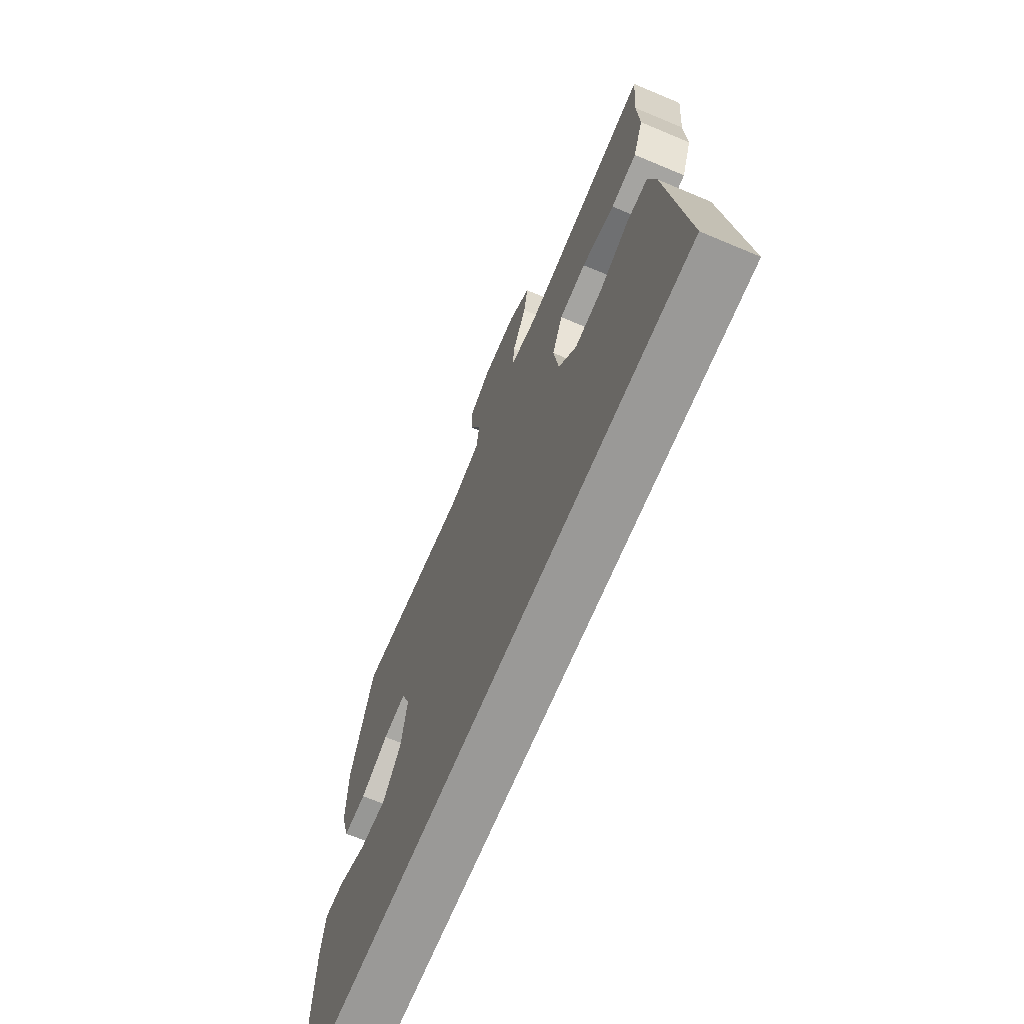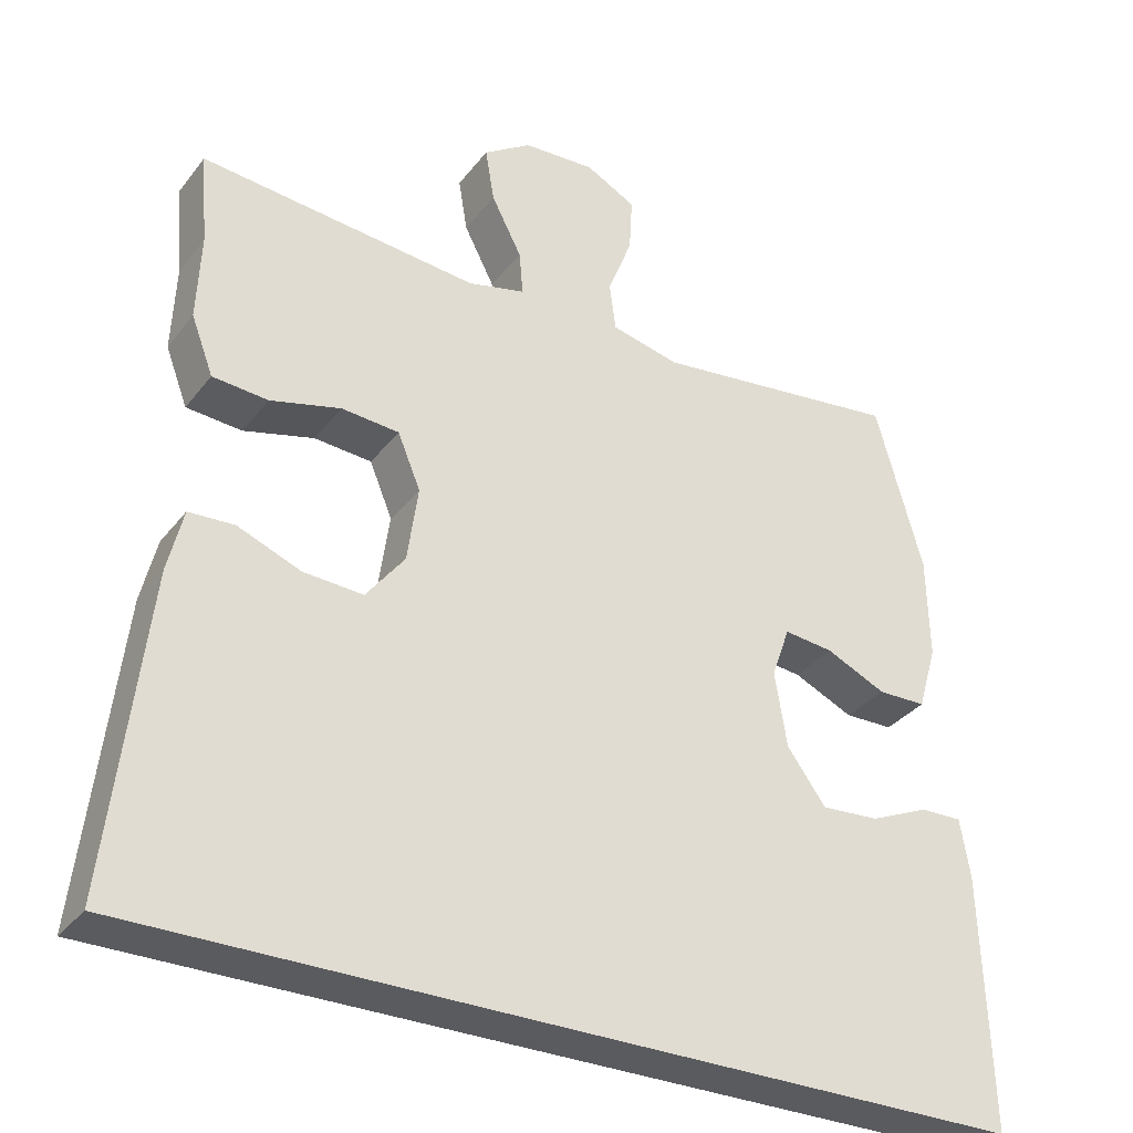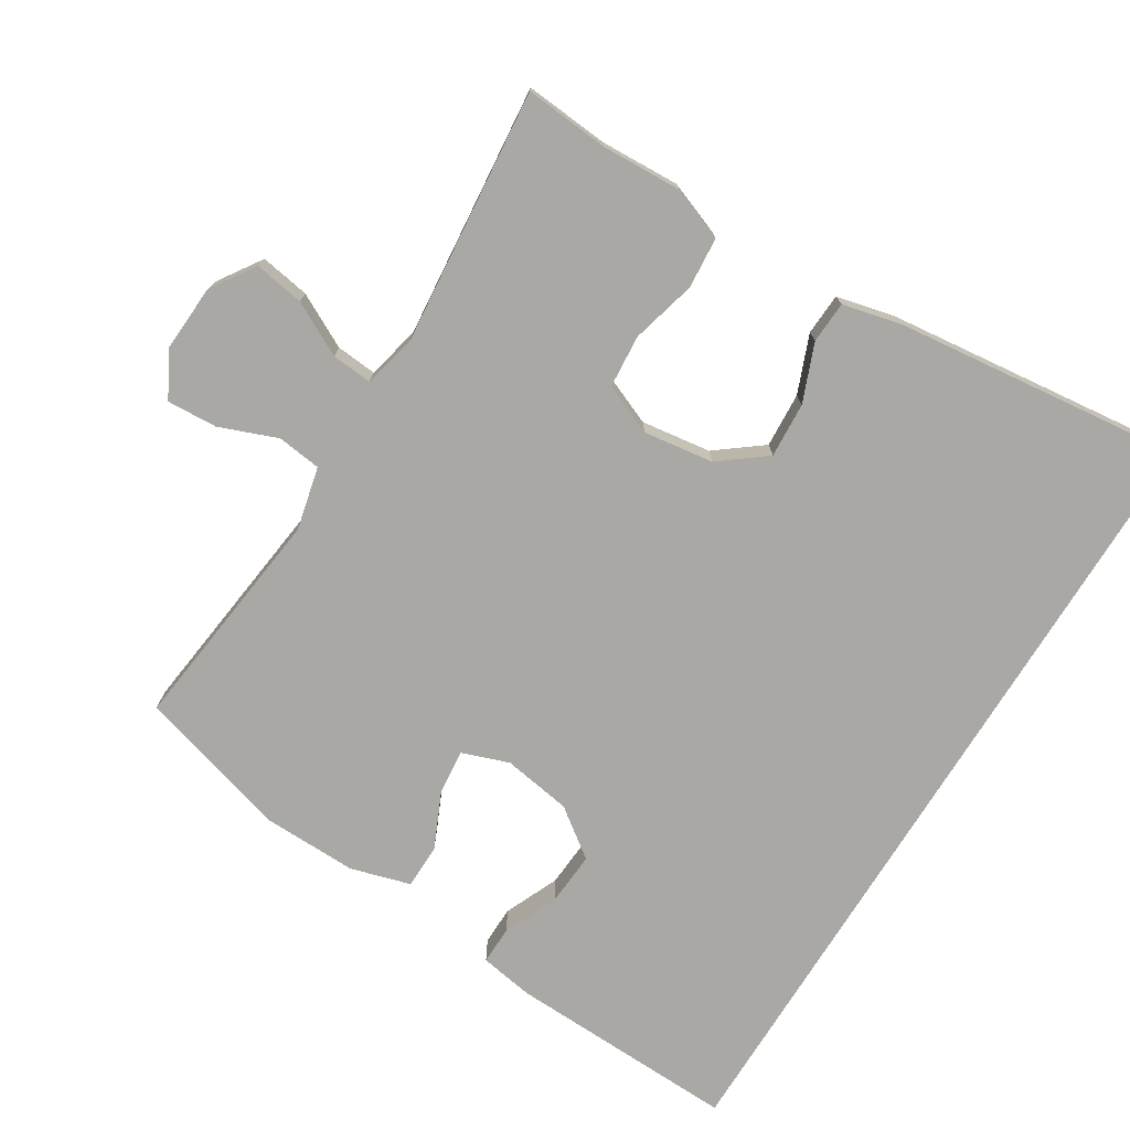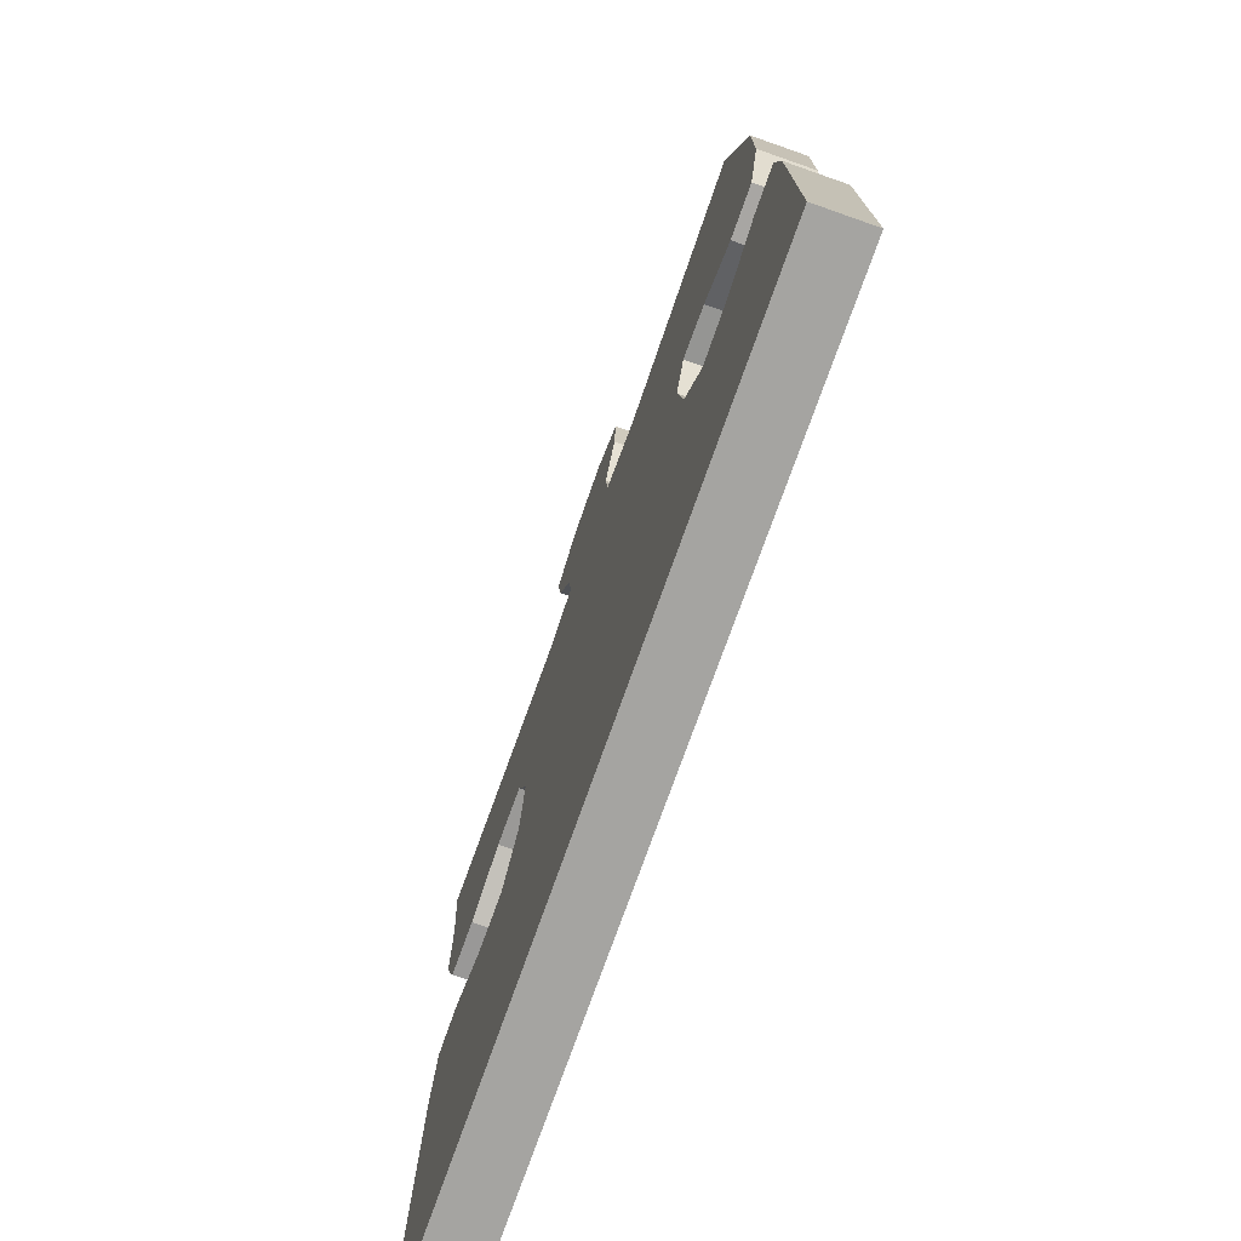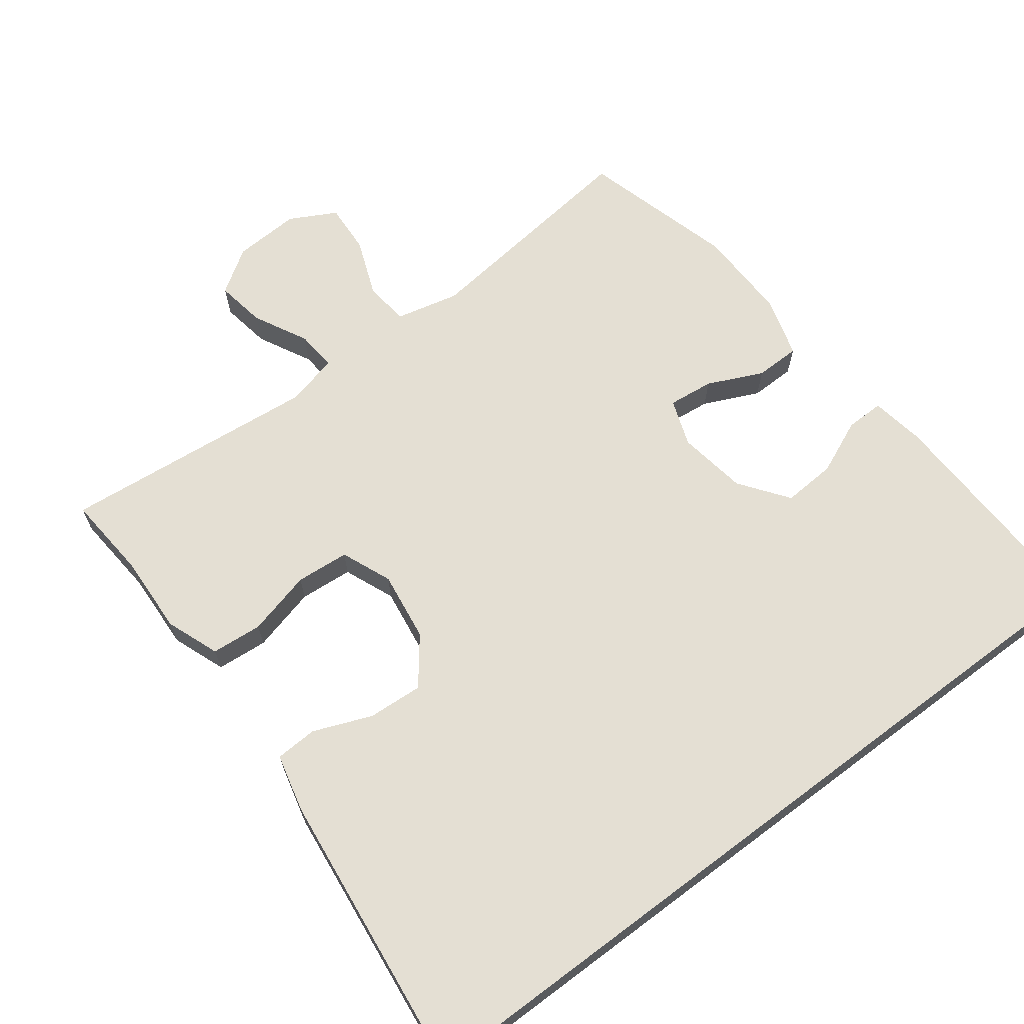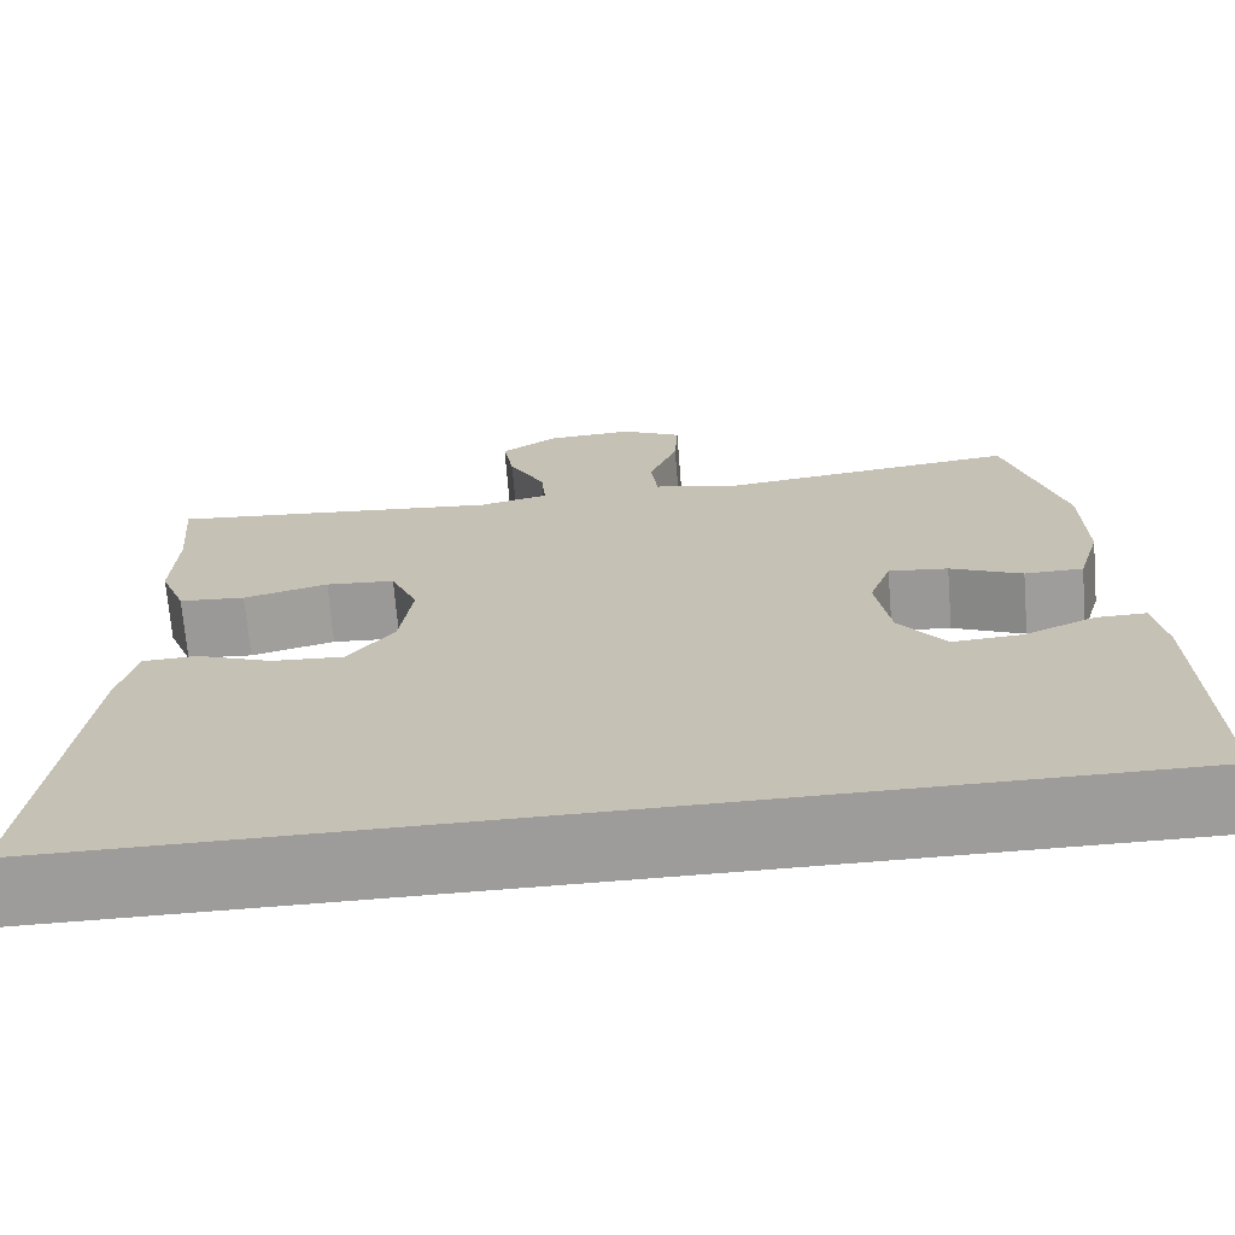
<metadata>
{"format":"obj","ext":"obj","renderer":"f3d","projection":"perspective","resolution":1024,"background":"white","views":[{"elev":-68.9,"azim":67.2,"up":"+Z"},{"elev":-32.8,"azim":148.5,"up":"+Z"},{"elev":-75.0,"azim":58.2,"up":"+Y"},{"elev":-73.4,"azim":-109.4,"up":"+Z"},{"elev":66.4,"azim":143.1,"up":"+Y"},{"elev":-70.2,"azim":-175.3,"up":"+Z"}]}
</metadata>
<code>
v -0.608 0.07 -0.5
v -0.597 0.07 -0.169
v -0.584 0.07 -0.092
v -0.529 0.07 -0.093
v -0.451 0.07 -0.127
v -0.375 0.07 -0.132
v -0.324 0.07 -0.063
v -0.308 0.07 0.036
v -0.332 0.07 0.103
v -0.397 0.07 0.096
v -0.476 0.07 0.06
v -0.54 0.07 0.061
v -0.565 0.07 0.147
v -0.562 0.07 0.281
v -0.5 0.07 0.5
v -0.172 0.07 0.461
v -0.082 0.07 0.482
v -0.074 0.07 0.545
v -0.106 0.07 0.628
v -0.11 0.07 0.7
v -0.044 0.07 0.735
v 0.051 0.07 0.73
v 0.114 0.07 0.688
v 0.102 0.07 0.617
v 0.062 0.07 0.54
v 0.057 0.07 0.482
v 0.133 0.07 0.464
v 0.5 0.07 0.5
v 0.49 0.07 0.379
v 0.495 0.07 0.265
v 0.466 0.07 0.189
v 0.393 0.07 0.183
v 0.3 0.07 0.207
v 0.224 0.07 0.201
v 0.194 0.07 0.129
v 0.208 0.07 0.029
v 0.259 0.07 -0.037
v 0.338 0.07 -0.032
v 0.421 0.07 0.001
v 0.481 0.07 -0.002
v 0.501 0.07 -0.085
v 0.549 0.07 -0.5
v -0.608 0 -0.5
v -0.597 0 -0.169
v -0.584 0 -0.092
v -0.529 0 -0.093
v -0.451 0 -0.127
v -0.375 0 -0.132
v -0.324 0 -0.063
v -0.308 0 0.036
v -0.332 0 0.103
v -0.397 0 0.096
v -0.476 0 0.06
v -0.54 0 0.061
v -0.565 0 0.147
v -0.562 0 0.281
v -0.5 0 0.5
v -0.172 0 0.461
v -0.082 0 0.482
v -0.074 0 0.545
v -0.106 0 0.628
v -0.11 0 0.7
v -0.044 0 0.735
v 0.051 0 0.73
v 0.114 0 0.688
v 0.102 0 0.617
v 0.062 0 0.54
v 0.057 0 0.482
v 0.133 0 0.464
v 0.5 0 0.5
v 0.49 0 0.379
v 0.495 0 0.265
v 0.466 0 0.189
v 0.393 0 0.183
v 0.3 0 0.207
v 0.224 0 0.201
v 0.194 0 0.129
v 0.208 0 0.029
v 0.259 0 -0.037
v 0.338 0 -0.032
v 0.421 0 0.001
v 0.481 0 -0.002
v 0.501 0 -0.085
v 0.549 0 -0.5
f 38 39 40 41
f 37 38 41 42
f 36 37 42 1
f 30 31 32 33
f 29 30 33 34
f 27 28 29 34
f 26 27 34 35
f 22 23 24 25
f 22 25 26
f 21 22 26
f 18 19 20 21
f 17 18 21 26
f 16 17 26 35
f 10 11 12 13
f 9 10 13 14
f 2 3 4 5
f 2 5 6
f 1 2 6
f 36 1 6 7
f 9 14 15 16
f 8 9 16 35
f 7 8 35 36
f 83 82 81 80
f 84 83 80 79
f 43 84 79 78
f 75 74 73 72
f 76 75 72 71
f 76 71 70 69
f 77 76 69 68
f 67 66 65 64
f 68 67 64
f 68 64 63
f 63 62 61 60
f 68 63 60 59
f 77 68 59 58
f 55 54 53 52
f 56 55 52 51
f 47 46 45 44
f 48 47 44
f 48 44 43
f 49 48 43 78
f 58 57 56 51
f 77 58 51 50
f 78 77 50 49
f 1 43 44 2
f 2 44 45 3
f 3 45 46 4
f 4 46 47 5
f 5 47 48 6
f 6 48 49 7
f 7 49 50 8
f 8 50 51 9
f 9 51 52 10
f 10 52 53 11
f 11 53 54 12
f 12 54 55 13
f 13 55 56 14
f 14 56 57 15
f 15 57 58 16
f 16 58 59 17
f 17 59 60 18
f 18 60 61 19
f 19 61 62 20
f 20 62 63 21
f 21 63 64 22
f 22 64 65 23
f 23 65 66 24
f 24 66 67 25
f 25 67 68 26
f 26 68 69 27
f 27 69 70 28
f 28 70 71 29
f 29 71 72 30
f 30 72 73 31
f 31 73 74 32
f 32 74 75 33
f 33 75 76 34
f 34 76 77 35
f 35 77 78 36
f 36 78 79 37
f 37 79 80 38
f 38 80 81 39
f 39 81 82 40
f 40 82 83 41
f 41 83 84 42
f 42 84 43 1

</code>
